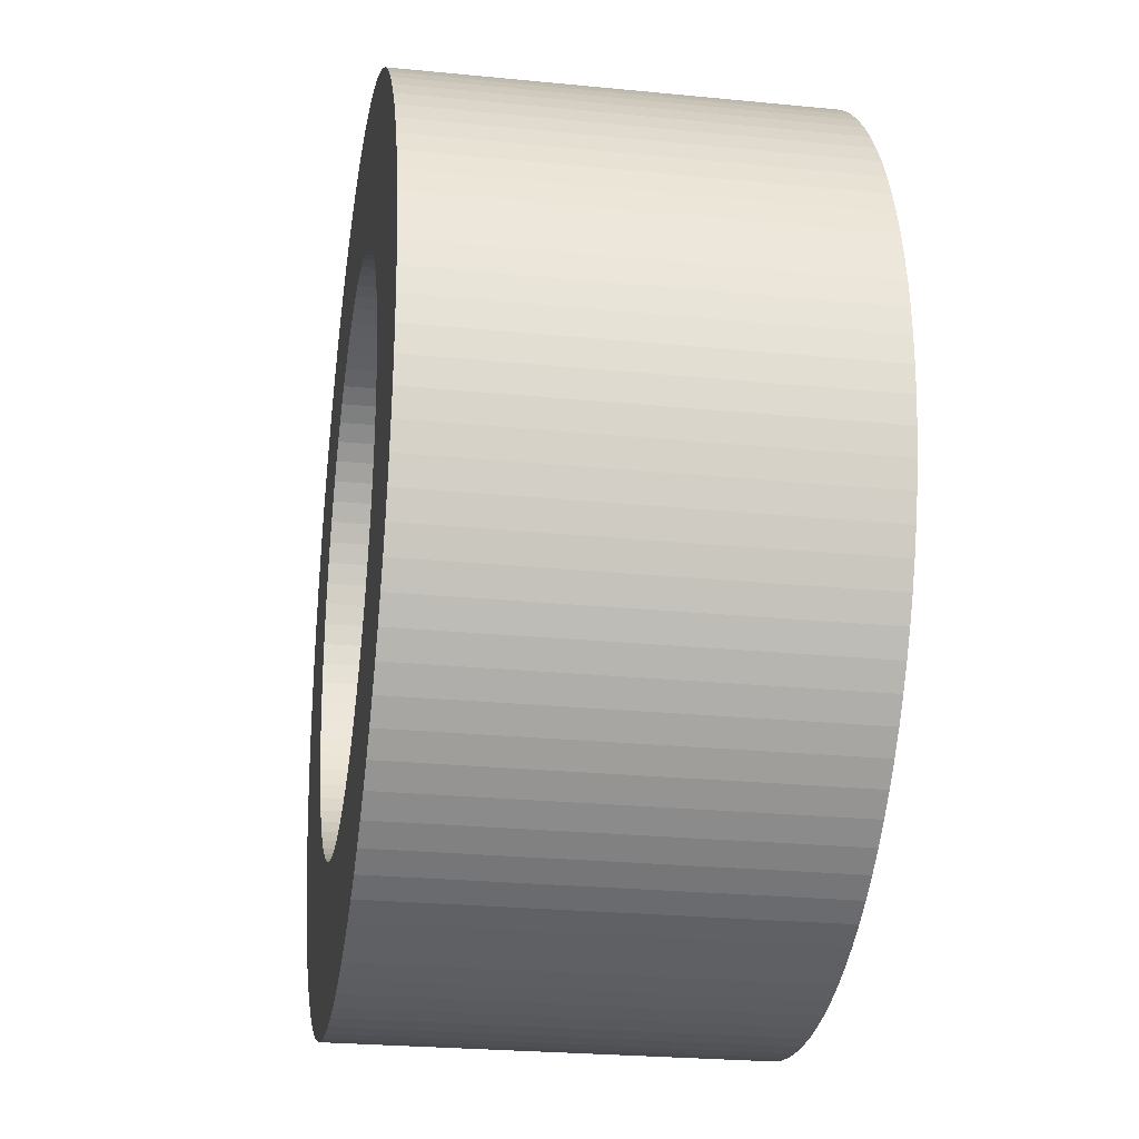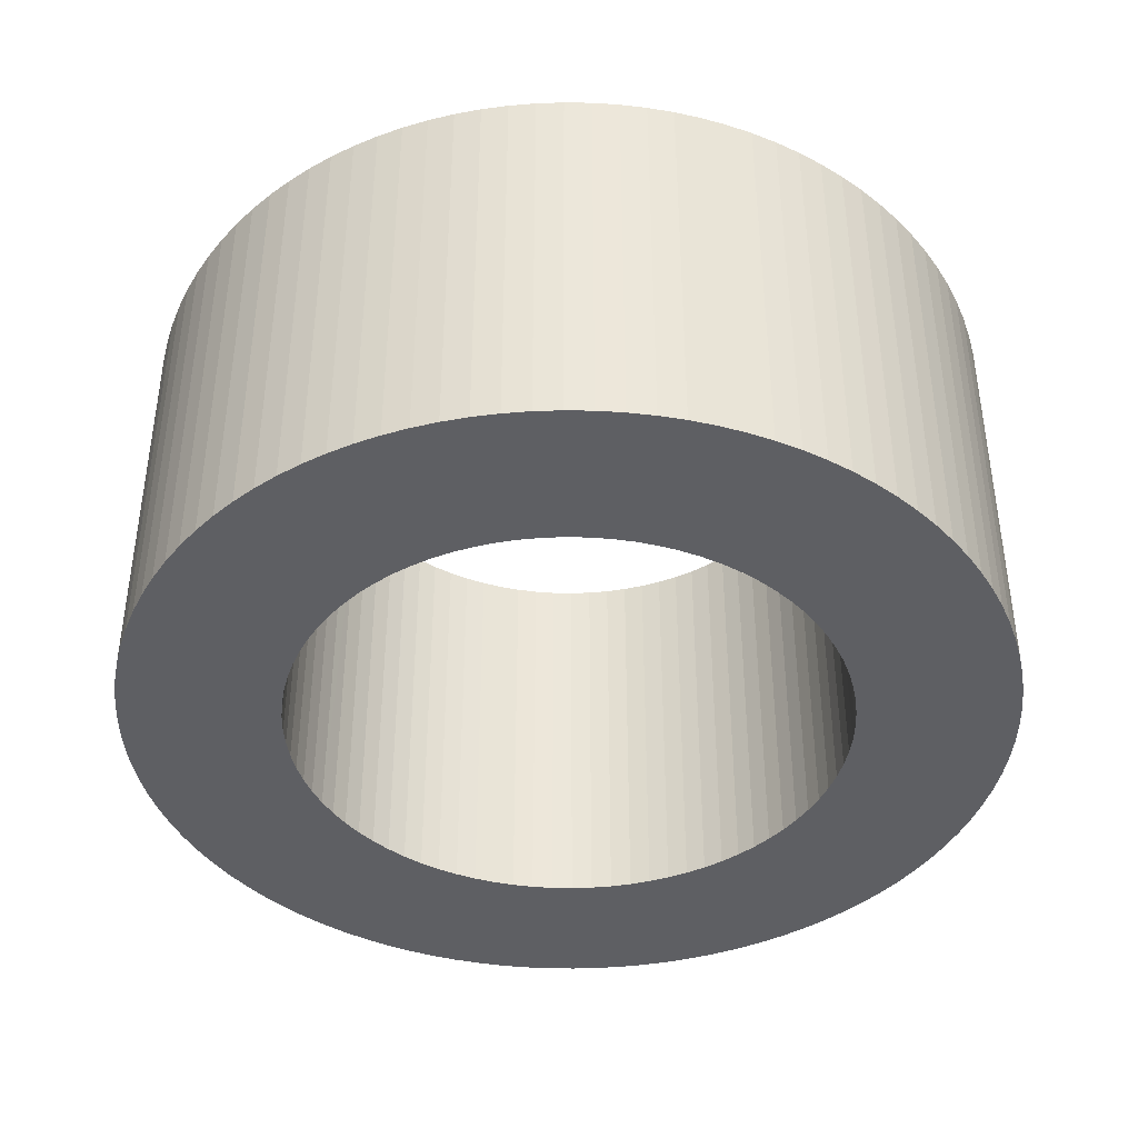
<metadata>
{"format":"obj","ext":"obj","renderer":"f3d","projection":"perspective","resolution":1024,"background":"white","views":[{"elev":-25.1,"azim":80.9,"up":"+Z"},{"elev":-41.1,"azim":178.3,"up":"+Y"}]}
</metadata>
<code>
o 28
v -8.25 20.5 8.585
v -8.445 20.5 9.209
v -8.25 7.6 8.585
v -6.65 20.5 17.19
v -6.206 20.5 17.67
v -6.65 7.6 17.19
v -8.009 7.6 7.976
v -7.056 7.6 16.67
v -7.723 20.5 7.388
v -8.009 20.5 7.976
v -7.056 20.5 16.67
v -7.723 7.6 7.388
v -7.423 7.6 16.13
v -7.395 20.5 6.822
v -7.423 20.5 16.13
v -7.395 7.6 6.822
v -7.749 7.6 15.56
v -7.024 20.5 6.282
v -0.354 20.5 20.24
v -0.354 7.6 20.24
v -1.006 7.6 20.19
v -7.749 20.5 15.56
v -7.024 7.6 6.282
v -1.006 20.5 20.19
v -6.615 20.5 5.772
v -8.031 7.6 14.97
v -1.653 7.6 20.09
v -6.615 7.6 5.772
v -8.031 20.5 14.97
v -1.653 20.5 20.09
v -6.168 20.5 5.294
v -8.268 7.6 14.36
v -2.291 7.6 19.94
v -6.168 7.6 5.294
v -8.268 20.5 14.36
v -2.291 20.5 19.94
v -5.687 20.5 4.85
v -8.459 7.6 13.74
v -2.915 7.6 19.75
v -8.459 20.5 13.74
v -5.687 7.6 4.85
v -2.915 20.5 19.75
v -5.174 20.5 4.444
v -8.602 20.5 13.1
v -8.602 7.6 13.1
v -5.174 7.6 4.444
v -3.524 7.6 19.51
v -4.633 20.5 4.077
v -3.524 20.5 19.51
v -8.698 20.5 12.45
v -8.698 7.6 12.45
v -4.633 7.6 4.077
v -4.112 7.6 19.22
v -4.065 20.5 3.751
v -4.112 20.5 19.22
v -4.065 7.6 3.751
v -8.745 20.5 11.8
v -8.745 7.6 11.8
v -4.678 7.6 18.89
v -3.474 20.5 3.469
v -4.678 20.5 18.89
v -3.474 7.6 3.469
v -8.743 20.5 11.15
v -8.743 7.6 11.15
v -2.865 20.5 3.232
v -5.218 7.6 18.52
v -2.865 7.6 3.232
v -8.692 20.5 10.49
v -8.692 7.6 10.49
v -5.218 20.5 18.52
v -2.239 20.5 3.041
v -5.728 7.6 18.11
v -1.6 20.5 2.898
v -2.239 7.6 3.041
v -8.592 7.6 9.847
v -8.592 20.5 9.847
v -5.728 20.5 18.11
v -0.953 20.5 2.802
v -1.6 7.6 2.898
v -0.3003 20.5 2.755
v -0.953 7.6 2.802
v -6.206 7.6 17.67
v 0.354 20.5 2.757
v -0.3003 7.6 2.755
v -8.445 7.6 9.209
v 0.354 7.6 2.757
v 0.5563 7.6 -2.239
v 0.5563 20.5 -2.239
v 1.385 20.5 -2.18
v 1.385 7.6 -2.18
v 2.208 20.5 -2.072
v 2.208 7.6 -2.072
v 3.024 20.5 -1.913
v 3.024 7.6 -1.913
v 3.828 20.5 -1.706
v 3.828 7.6 -1.706
v 4.618 20.5 -1.451
v 4.618 7.6 -1.451
v 5.392 20.5 -1.149
v 5.392 7.6 -1.149
v 6.146 20.5 -0.8
v 6.146 7.6 -0.8
v 6.877 20.5 -0.4065
v 6.877 7.6 -0.4065
v 7.584 20.5 0.03045
v 7.584 7.6 0.03044
v 8.262 20.5 0.5093
v 8.262 7.6 0.5093
v 8.911 20.5 1.028
v 8.911 7.6 1.028
v 9.527 20.5 1.585
v 9.527 7.6 1.585
v 10.11 20.5 2.179
v 10.11 7.6 2.179
v 10.65 20.5 2.806
v 10.65 7.6 2.806
v 11.16 20.5 3.465
v 11.16 7.6 3.465
v 11.62 20.5 4.153
v 11.62 7.6 4.153
v 12.05 20.5 4.869
v 12.05 7.6 4.869
v 12.42 20.5 5.608
v 12.42 7.6 5.608
v 12.76 20.5 6.369
v 12.76 7.6 6.369
v 13.04 20.5 7.148
v 13.04 7.6 7.148
v 13.28 20.5 7.944
v 13.28 7.6 7.944
v 13.47 20.5 8.752
v 13.47 7.6 8.752
v 13.61 20.5 9.571
v 13.61 7.6 9.571
v 13.71 20.5 10.4
v 13.71 7.6 10.4
v 13.75 20.5 11.23
v 13.75 7.6 11.23
v 13.74 20.5 12.06
v 13.74 7.6 12.06
v 13.68 20.5 12.88
v 13.68 7.6 12.88
v 13.57 20.5 13.71
v 13.57 7.6 13.71
v 13.41 20.5 14.52
v 13.41 7.6 14.52
v 13.21 20.5 15.33
v 13.21 7.6 15.33
v 12.95 20.5 16.12
v 12.95 7.6 16.12
v 12.65 20.5 16.89
v 12.65 7.6 16.89
v 12.3 20.5 17.65
v 12.3 7.6 17.65
v 11.91 20.5 18.38
v 11.91 7.6 18.38
v 11.47 7.6 19.08
v 11.47 20.5 19.08
v 10.99 7.6 19.76
v 10.99 20.5 19.76
v 10.47 7.6 20.41
v 10.47 20.5 20.41
v 9.915 7.6 21.03
v 9.915 20.5 21.03
v 9.321 7.6 21.61
v 9.321 20.5 21.61
v 8.694 7.6 22.15
v 8.694 20.5 22.15
v 8.035 7.6 22.66
v 8.035 20.5 22.66
v 7.347 7.6 23.12
v 7.347 20.5 23.12
v 6.631 7.6 23.55
v 6.631 20.5 23.55
v 5.892 7.6 23.92
v 5.892 20.5 23.92
v 5.131 7.6 24.26
v 5.131 20.5 24.26
v 4.352 7.6 24.54
v 4.352 20.5 24.54
v 3.556 7.6 24.78
v 3.556 20.5 24.78
v 2.748 7.6 24.97
v 2.748 20.5 24.97
v 1.929 7.6 25.11
v 1.929 20.5 25.11
v 1.104 7.6 25.21
v 1.104 20.5 25.21
v 0.2742 7.6 25.25
v 0.2742 20.5 25.25
v -0.5563 7.6 25.24
v -0.5563 20.5 25.24
v -4.618 20.5 24.45
v -5.392 20.5 24.15
v 8.459 20.5 9.261
v 8.602 20.5 9.9
v -3.828 20.5 24.71
v 8.698 20.5 10.55
v -3.024 20.5 24.91
v 8.745 20.5 11.2
v -2.208 20.5 25.07
v 8.743 20.5 11.85
v -1.385 20.5 25.18
v -8.694 20.5 0.8475
v -9.321 20.5 1.392
v -9.915 20.5 1.973
v 0.3003 20.5 20.24
v -8.035 20.5 0.342
v -10.47 20.5 2.589
v 8.692 20.5 12.51
v 0.953 20.5 20.2
v -6.631 20.5 -0.5452
v -7.347 20.5 -0.1228
v -10.99 20.5 3.238
v -11.47 20.5 3.916
v 8.592 20.5 13.15
v 1.6 20.5 20.1
v -11.91 20.5 4.623
v 8.445 20.5 13.79
v 2.239 20.5 19.96
v -5.892 20.5 -0.9236
v -12.3 20.5 5.354
v 8.25 20.5 14.42
v -5.131 20.5 -1.257
v -4.352 20.5 -1.543
v 8.009 20.5 15.02
v 2.865 20.5 19.77
v -12.65 20.5 6.108
v 3.474 20.5 19.53
v 7.723 20.5 15.61
v -2.748 20.5 -1.973
v -3.556 20.5 -1.782
v 7.395 20.5 16.18
v 4.065 20.5 19.25
v -12.95 20.5 6.882
v -13.21 20.5 7.672
v 7.024 20.5 16.72
v -13.41 20.5 8.476
v 4.633 20.5 18.92
v -1.929 20.5 -2.114
v 5.174 20.5 18.56
v 6.615 20.5 17.23
v -13.57 20.5 9.292
v 5.687 20.5 18.15
v 6.168 20.5 17.71
v -1.104 20.5 -2.206
v -13.68 20.5 10.12
v -0.2742 20.5 -2.247
v -13.74 20.5 10.94
v -13.75 20.5 11.77
v -13.71 20.5 12.6
v 1.006 20.5 2.808
v -13.61 20.5 13.43
v 1.653 20.5 2.908
v -13.47 20.5 14.25
v 2.291 20.5 3.055
v -13.28 20.5 15.06
v -13.04 20.5 15.85
v 2.915 20.5 3.25
v -12.76 20.5 16.63
v 3.524 20.5 3.491
v -12.42 20.5 17.39
v 4.112 20.5 3.777
v -12.05 20.5 18.13
v 4.678 20.5 4.105
v -11.62 20.5 18.85
v -11.16 20.5 19.54
v 5.218 20.5 4.476
v 5.728 20.5 4.885
v -10.65 20.5 20.19
v 6.206 20.5 5.332
v -10.11 20.5 20.82
v 6.65 20.5 5.813
v -9.527 20.5 21.41
v 7.056 20.5 6.326
v 7.423 20.5 6.867
v -8.911 20.5 21.97
v -8.262 20.5 22.49
v 7.749 20.5 7.435
v -7.584 20.5 22.97
v 8.031 20.5 8.026
v -6.877 20.5 23.41
v 8.268 20.5 8.635
v -6.146 20.5 23.8
v 8.459 7.6 9.261
v 8.602 7.6 9.9
v -4.618 7.6 24.45
v -3.828 7.6 24.71
v 8.698 7.6 10.55
v -3.024 7.6 24.91
v 8.745 7.6 11.2
v -2.208 7.6 25.07
v 8.743 7.6 11.85
v -1.385 7.6 25.18
v -9.321 7.6 1.392
v -8.694 7.6 0.8475
v -9.915 7.6 1.973
v 0.3003 7.6 20.24
v -8.035 7.6 0.342
v -10.47 7.6 2.589
v 8.692 7.6 12.51
v 0.953 7.6 20.2
v -7.347 7.6 -0.1228
v -6.631 7.6 -0.5452
v -10.99 7.6 3.238
v -11.47 7.6 3.916
v 8.592 7.6 13.15
v 1.6 7.6 20.1
v 8.445 7.6 13.79
v -5.892 7.6 -0.9236
v -11.91 7.6 4.623
v 8.25 7.6 14.42
v 2.239 7.6 19.96
v -12.3 7.6 5.354
v -5.131 7.6 -1.257
v 8.009 7.6 15.02
v 2.865 7.6 19.77
v -4.352 7.6 -1.543
v 3.474 7.6 19.53
v -12.65 7.6 6.108
v 7.723 7.6 15.61
v 7.395 7.6 16.18
v -3.556 7.6 -1.782
v -2.748 7.6 -1.973
v 4.065 7.6 19.25
v -12.95 7.6 6.882
v -13.21 7.6 7.672
v 7.024 7.6 16.72
v 4.633 7.6 18.92
v -13.41 7.6 8.476
v 5.174 7.6 18.56
v -1.929 7.6 -2.114
v 6.615 7.6 17.23
v 5.687 7.6 18.15
v 6.168 7.6 17.71
v -13.57 7.6 9.292
v -1.104 7.6 -2.206
v -13.68 7.6 10.12
v -0.2742 7.6 -2.247
v -13.74 7.6 10.94
v -13.75 7.6 11.77
v -13.71 7.6 12.6
v 1.006 7.6 2.808
v -13.61 7.6 13.43
v 1.653 7.6 2.908
v -13.47 7.6 14.25
v 2.291 7.6 3.055
v -13.28 7.6 15.06
v -13.04 7.6 15.85
v 2.915 7.6 3.25
v -12.76 7.6 16.63
v 3.524 7.6 3.491
v -12.42 7.6 17.39
v 4.112 7.6 3.777
v -12.05 7.6 18.13
v 4.678 7.6 4.105
v -11.62 7.6 18.85
v -11.16 7.6 19.54
v 5.218 7.6 4.476
v 5.728 7.6 4.885
v -10.65 7.6 20.19
v 6.206 7.6 5.332
v -10.11 7.6 20.82
v 6.65 7.6 5.813
v -9.527 7.6 21.41
v 7.056 7.6 6.326
v 7.423 7.6 6.867
v -8.911 7.6 21.97
v -8.262 7.6 22.49
v 7.749 7.6 7.435
v -7.584 7.6 22.97
v 8.031 7.6 8.026
v -6.877 7.6 23.41
v 8.268 7.6 8.635
v -6.146 7.6 23.8
v -5.392 7.6 24.15
f 1 2 3
f 4 5 6
f 1 3 7
f 4 6 8
f 9 10 7
f 10 1 7
f 11 4 8
f 9 7 12
f 11 8 13
f 14 9 12
f 15 11 13
f 14 12 16
f 15 13 17
f 18 14 16
f 19 20 21
f 22 15 17
f 18 16 23
f 24 19 21
f 25 18 23
f 22 17 26
f 24 21 27
f 25 23 28
f 29 22 26
f 30 24 27
f 31 25 28
f 29 26 32
f 30 27 33
f 31 28 34
f 35 29 32
f 36 30 33
f 37 31 34
f 35 32 38
f 36 33 39
f 40 35 38
f 37 34 41
f 42 36 39
f 43 37 41
f 44 40 45
f 40 38 45
f 43 41 46
f 42 39 47
f 48 43 46
f 49 42 47
f 50 44 51
f 48 46 52
f 44 45 51
f 49 47 53
f 54 48 52
f 55 49 53
f 54 52 56
f 57 50 58
f 50 51 58
f 55 53 59
f 60 54 56
f 61 55 59
f 60 56 62
f 63 57 64
f 57 58 64
f 65 60 62
f 61 59 66
f 65 62 67
f 68 63 69
f 70 61 66
f 63 64 69
f 71 65 67
f 70 66 72
f 73 71 74
f 71 67 74
f 68 69 75
f 76 68 75
f 77 70 72
f 78 73 79
f 73 74 79
f 80 78 81
f 78 79 81
f 77 72 82
f 83 80 84
f 80 81 84
f 2 76 85
f 76 75 85
f 83 84 86
f 5 77 82
f 2 85 3
f 5 82 6
f 87 88 89
f 90 87 89
f 90 89 91
f 92 90 91
f 92 91 93
f 94 92 93
f 94 93 95
f 96 94 95
f 96 95 97
f 98 96 97
f 98 97 99
f 100 99 101
f 100 98 99
f 102 101 103
f 102 100 101
f 104 103 105
f 104 102 103
f 106 104 105
f 106 105 107
f 108 107 109
f 108 106 107
f 110 108 109
f 110 109 111
f 112 111 113
f 112 110 111
f 114 112 113
f 114 113 115
f 116 115 117
f 116 114 115
f 118 116 117
f 118 117 119
f 120 119 121
f 120 118 119
f 122 121 123
f 122 120 121
f 124 123 125
f 124 122 123
f 126 125 127
f 126 124 125
f 128 126 127
f 128 127 129
f 130 128 129
f 130 129 131
f 132 130 131
f 132 131 133
f 134 132 133
f 134 133 135
f 136 134 135
f 136 135 137
f 138 136 137
f 138 137 139
f 140 139 141
f 140 138 139
f 142 141 143
f 142 140 141
f 144 143 145
f 144 142 143
f 146 145 147
f 146 144 145
f 148 146 147
f 148 147 149
f 150 149 151
f 150 148 149
f 152 150 151
f 152 151 153
f 154 153 155
f 154 152 153
f 156 154 155
f 157 155 158
f 157 156 155
f 159 158 160
f 159 157 158
f 161 160 162
f 161 159 160
f 163 162 164
f 163 161 162
f 165 164 166
f 165 163 164
f 167 166 168
f 167 165 166
f 169 168 170
f 169 167 168
f 171 170 172
f 171 169 170
f 173 172 174
f 173 171 172
f 175 174 176
f 175 173 174
f 177 176 178
f 177 175 176
f 179 177 178
f 179 178 180
f 181 180 182
f 181 179 180
f 183 182 184
f 183 181 182
f 185 184 186
f 185 183 184
f 187 186 188
f 187 185 186
f 189 188 190
f 189 187 188
f 191 190 192
f 191 189 190
f 193 42 194
f 131 129 195
f 131 195 196
f 197 42 193
f 197 36 42
f 133 131 196
f 133 196 198
f 199 30 36
f 199 36 197
f 135 198 200
f 135 133 198
f 201 24 30
f 201 30 199
f 137 200 202
f 137 135 200
f 203 19 24
f 37 204 205
f 203 24 201
f 31 205 206
f 192 19 203
f 139 137 202
f 31 37 205
f 190 207 19
f 43 208 204
f 43 204 37
f 190 19 192
f 25 206 209
f 141 202 210
f 141 139 202
f 25 31 206
f 188 211 207
f 48 212 213
f 48 213 208
f 188 207 190
f 48 208 43
f 143 141 210
f 18 209 214
f 18 214 215
f 143 210 216
f 18 25 209
f 186 217 211
f 186 211 188
f 14 215 218
f 145 143 216
f 145 216 219
f 184 220 217
f 14 18 215
f 184 217 186
f 54 221 212
f 54 212 48
f 147 145 219
f 9 218 222
f 147 219 223
f 182 220 184
f 9 14 218
f 149 147 223
f 60 224 221
f 60 221 54
f 151 149 223
f 65 225 224
f 151 223 226
f 65 224 60
f 180 227 220
f 10 222 228
f 180 220 182
f 178 229 227
f 10 9 222
f 178 227 180
f 153 151 226
f 153 226 230
f 155 153 230
f 71 231 232
f 71 232 225
f 155 230 233
f 71 225 65
f 176 229 178
f 1 10 228
f 176 234 229
f 1 228 235
f 1 235 236
f 158 155 233
f 158 233 237
f 2 236 238
f 174 239 234
f 174 234 176
f 160 158 237
f 2 1 236
f 172 239 174
f 73 240 231
f 170 239 172
f 170 241 239
f 73 231 71
f 162 160 237
f 162 237 242
f 168 241 170
f 76 238 243
f 168 244 241
f 164 242 245
f 164 162 242
f 166 245 244
f 76 2 238
f 166 164 245
f 166 244 168
f 78 246 240
f 78 240 73
f 68 243 247
f 68 76 243
f 80 248 246
f 80 246 78
f 63 247 249
f 63 249 250
f 63 68 247
f 83 88 248
f 83 89 88
f 83 248 80
f 57 63 250
f 57 250 251
f 252 91 89
f 252 89 83
f 50 251 253
f 50 57 251
f 254 93 91
f 254 91 252
f 44 50 253
f 44 253 255
f 256 95 93
f 256 93 254
f 40 255 257
f 40 257 258
f 40 44 255
f 259 95 256
f 259 99 97
f 259 97 95
f 35 258 260
f 35 40 258
f 261 99 259
f 261 101 99
f 29 260 262
f 29 35 260
f 263 101 261
f 263 103 101
f 22 262 264
f 22 29 262
f 265 103 263
f 265 105 103
f 15 264 266
f 15 266 267
f 15 22 264
f 268 105 265
f 268 109 107
f 268 107 105
f 11 15 267
f 269 109 268
f 111 109 269
f 270 11 267
f 4 11 270
f 271 111 269
f 113 111 271
f 272 4 270
f 5 4 272
f 273 113 271
f 115 113 273
f 274 5 272
f 77 5 274
f 275 115 273
f 117 275 276
f 117 115 275
f 277 70 77
f 277 77 274
f 119 117 276
f 278 70 277
f 121 119 276
f 121 276 279
f 280 70 278
f 280 61 70
f 123 121 279
f 123 279 281
f 282 61 280
f 282 55 61
f 125 123 281
f 125 281 283
f 284 55 282
f 284 49 55
f 127 125 283
f 127 283 195
f 194 49 284
f 194 42 49
f 129 127 195
f 285 130 132
f 286 285 132
f 287 39 288
f 39 33 288
f 286 132 134
f 289 286 134
f 33 27 290
f 288 33 290
f 291 289 136
f 289 134 136
f 27 21 292
f 290 27 292
f 293 291 138
f 291 136 138
f 21 20 294
f 295 296 41
f 292 21 294
f 294 20 191
f 297 295 34
f 293 138 140
f 295 41 34
f 191 20 189
f 20 298 189
f 296 299 46
f 41 296 46
f 300 297 28
f 301 293 142
f 293 140 142
f 298 302 187
f 297 34 28
f 189 298 187
f 301 142 144
f 303 304 52
f 299 303 52
f 46 299 52
f 305 300 23
f 306 305 23
f 307 301 144
f 187 302 185
f 300 28 23
f 302 308 185
f 307 144 146
f 309 307 146
f 304 310 56
f 309 146 148
f 52 304 56
f 311 306 16
f 312 309 148
f 185 308 183
f 308 313 183
f 306 23 16
f 312 148 150
f 314 311 12
f 311 16 12
f 183 313 181
f 310 315 62
f 56 310 62
f 316 312 152
f 312 150 152
f 181 313 179
f 313 317 179
f 315 318 67
f 62 315 67
f 314 12 7
f 179 317 177
f 317 319 177
f 320 314 7
f 316 152 154
f 321 316 154
f 321 154 156
f 322 321 156
f 323 324 74
f 318 323 74
f 177 319 175
f 67 318 74
f 319 325 175
f 326 320 3
f 327 326 3
f 322 156 157
f 328 322 157
f 175 325 173
f 320 7 3
f 325 329 173
f 328 157 159
f 330 327 85
f 327 3 85
f 173 329 171
f 171 329 169
f 329 331 169
f 324 332 79
f 328 159 161
f 74 324 79
f 333 328 161
f 169 331 167
f 331 334 167
f 335 333 163
f 333 161 163
f 336 330 75
f 334 335 165
f 167 334 165
f 335 163 165
f 330 85 75
f 332 337 81
f 79 332 81
f 338 336 69
f 336 75 69
f 337 339 84
f 81 337 84
f 339 87 86
f 87 90 86
f 84 339 86
f 340 338 64
f 341 340 64
f 338 69 64
f 342 341 58
f 341 64 58
f 90 92 343
f 86 90 343
f 344 342 51
f 342 58 51
f 92 94 345
f 343 92 345
f 344 51 45
f 346 344 45
f 94 96 347
f 345 94 347
f 346 45 38
f 348 346 38
f 349 348 38
f 347 96 350
f 98 100 350
f 96 98 350
f 349 38 32
f 351 349 32
f 350 100 352
f 100 102 352
f 353 351 26
f 351 32 26
f 352 102 354
f 102 104 354
f 355 353 17
f 353 26 17
f 354 104 356
f 104 106 356
f 357 355 13
f 358 357 13
f 355 17 13
f 356 106 359
f 108 110 359
f 106 108 359
f 358 13 8
f 359 110 360
f 360 110 112
f 358 8 361
f 361 8 6
f 360 112 362
f 362 112 114
f 361 6 363
f 363 6 82
f 362 114 364
f 364 114 116
f 363 82 365
f 365 82 72
f 364 116 366
f 367 366 118
f 366 116 118
f 72 66 368
f 365 72 368
f 367 118 120
f 368 66 369
f 367 120 122
f 370 367 122
f 369 66 371
f 66 59 371
f 370 122 124
f 372 370 124
f 371 59 373
f 59 53 373
f 372 124 126
f 374 372 126
f 373 53 375
f 53 47 375
f 374 126 128
f 285 374 128
f 375 47 376
f 47 39 376
f 285 128 130
f 376 39 287
f 294 191 192
f 294 192 203
f 292 294 203
f 292 203 201
f 290 292 201
f 290 201 199
f 288 290 199
f 288 199 197
f 287 288 197
f 287 197 193
f 376 193 194
f 376 287 193
f 375 194 284
f 375 376 194
f 373 284 282
f 373 375 284
f 371 373 282
f 371 282 280
f 369 280 278
f 369 371 280
f 368 369 278
f 368 278 277
f 365 277 274
f 365 368 277
f 363 365 274
f 363 274 272
f 361 272 270
f 361 363 272
f 358 361 270
f 358 270 267
f 357 267 266
f 357 358 267
f 355 357 266
f 355 266 264
f 353 264 262
f 353 355 264
f 351 262 260
f 351 353 262
f 349 351 260
f 349 260 258
f 348 349 258
f 348 258 257
f 346 348 257
f 346 257 255
f 344 346 255
f 344 255 253
f 342 344 253
f 342 253 251
f 341 342 251
f 341 251 250
f 340 250 249
f 340 341 250
f 338 249 247
f 338 340 249
f 336 338 247
f 336 247 243
f 330 243 238
f 330 336 243
f 327 330 238
f 327 238 236
f 326 235 228
f 326 236 235
f 326 327 236
f 320 228 222
f 320 326 228
f 314 222 218
f 314 320 222
f 311 218 215
f 311 314 218
f 306 215 214
f 306 311 215
f 305 214 209
f 305 306 214
f 300 209 206
f 300 305 209
f 297 206 205
f 297 300 206
f 295 205 204
f 295 297 205
f 296 204 208
f 296 295 204
f 299 208 213
f 299 296 208
f 303 213 212
f 303 299 213
f 304 212 221
f 304 303 212
f 310 221 224
f 310 304 221
f 315 224 225
f 315 310 224
f 318 315 225
f 318 225 232
f 323 232 231
f 323 318 232
f 324 231 240
f 324 323 231
f 332 240 246
f 332 324 240
f 337 246 248
f 337 332 246
f 339 248 88
f 339 337 248
f 87 339 88
f 275 364 366
f 233 230 321
f 276 275 366
f 233 321 322
f 276 366 367
f 279 276 367
f 233 322 328
f 279 367 370
f 237 233 328
f 281 279 370
f 252 83 86
f 237 328 333
f 281 370 372
f 252 86 343
f 242 237 333
f 283 281 372
f 254 252 343
f 242 333 335
f 283 372 374
f 254 343 345
f 245 242 335
f 195 283 374
f 256 254 345
f 245 335 334
f 196 195 285
f 256 345 347
f 195 374 285
f 244 245 334
f 259 256 347
f 244 334 331
f 198 196 286
f 196 285 286
f 259 347 350
f 241 244 331
f 261 259 350
f 241 331 329
f 200 198 289
f 198 286 289
f 261 350 352
f 239 241 329
f 263 261 352
f 200 289 291
f 239 329 325
f 202 200 291
f 263 352 354
f 234 239 325
f 265 263 354
f 210 202 293
f 202 291 293
f 234 325 319
f 265 354 356
f 210 293 301
f 229 234 319
f 268 265 356
f 216 210 301
f 229 319 317
f 268 356 359
f 227 229 317
f 219 216 307
f 269 268 359
f 216 301 307
f 220 227 313
f 227 317 313
f 269 359 360
f 217 220 308
f 220 313 308
f 223 219 309
f 219 307 309
f 271 269 360
f 211 217 302
f 217 308 302
f 211 302 298
f 207 211 298
f 271 360 362
f 207 298 20
f 19 207 20
f 226 223 312
f 223 309 312
f 273 271 362
f 226 312 316
f 273 362 364
f 230 226 316
f 275 273 364
f 230 316 321

</code>
